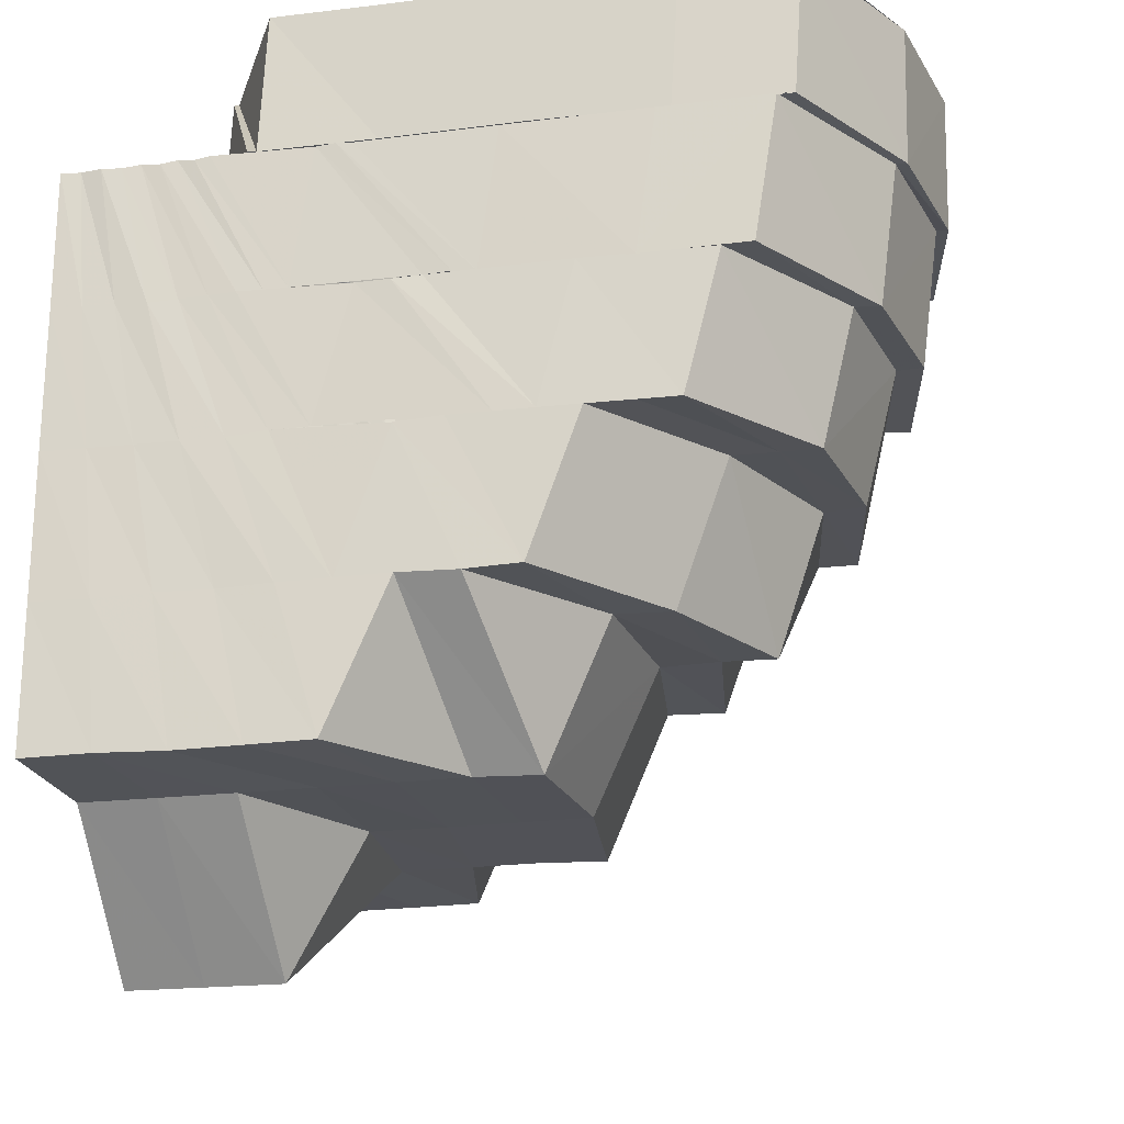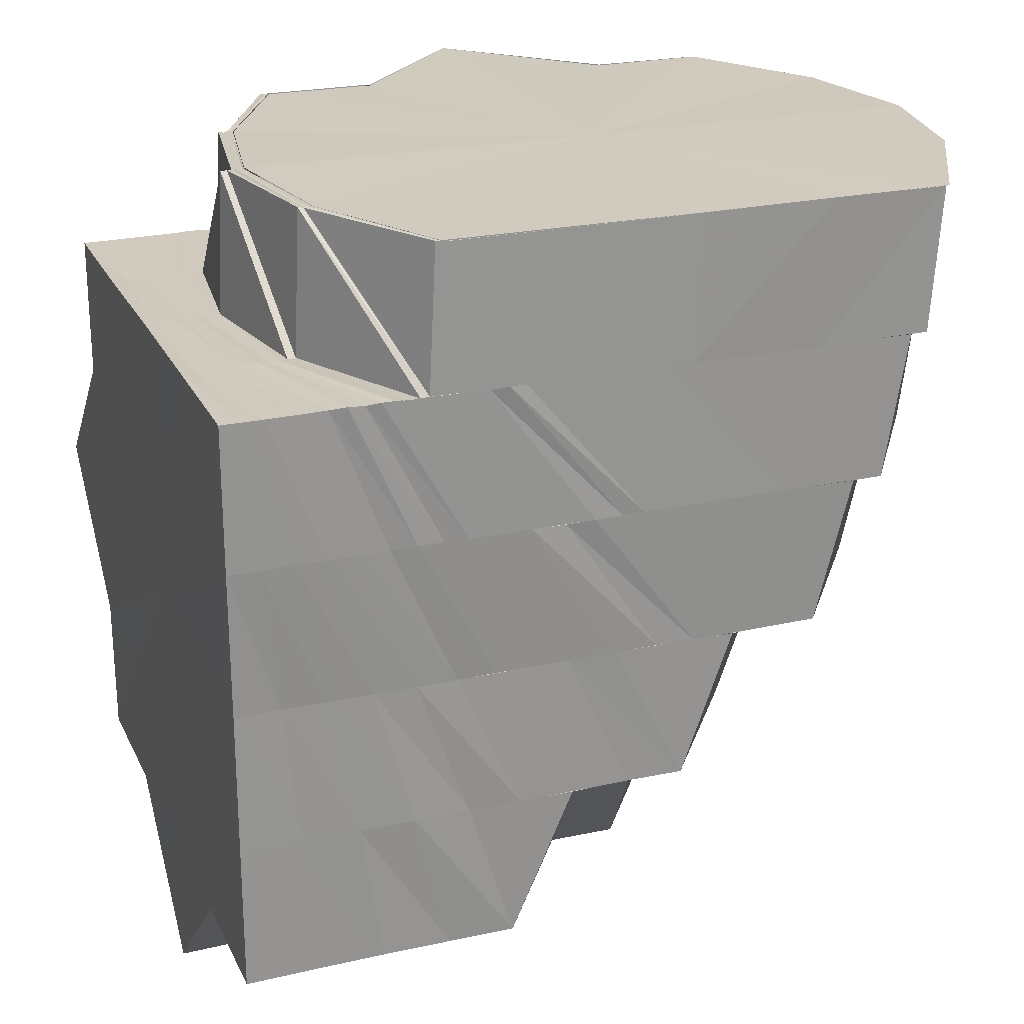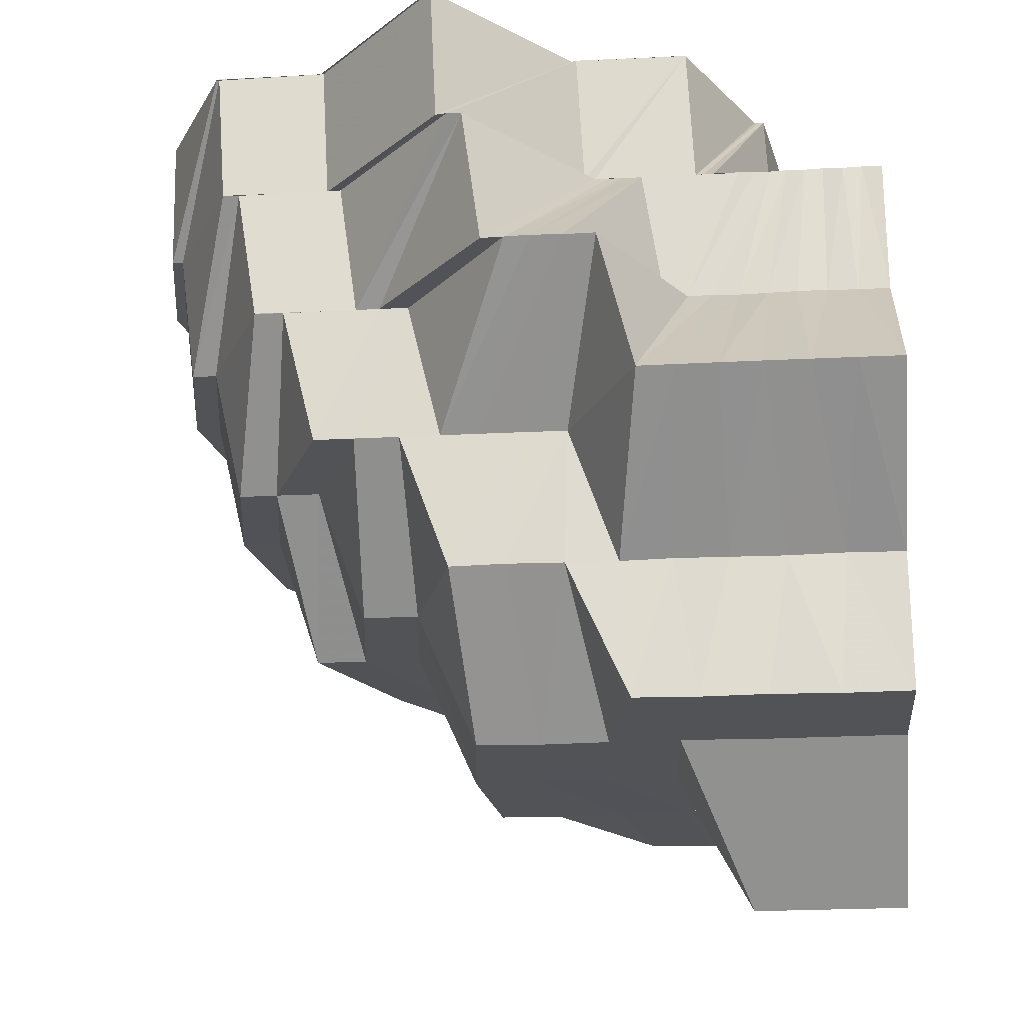
<metadata>
{"format":"obj","ext":"obj","renderer":"f3d","projection":"perspective","resolution":1024,"background":"white","views":[{"elev":-21.5,"azim":102.0,"up":"+Y"},{"elev":23.3,"azim":69.3,"up":"+Y"},{"elev":-22.0,"azim":-84.7,"up":"+Y"}]}
</metadata>
<code>
o 7320
v 2229 1889 8.899
v 2229 1889 8.9
v 2229 1889 8.901
v 2229 1889 8.902
v 2229 1889 8.901
v 2229 1889 8.901
v 2229 1889 8.902
v 2229 1889 8.907
v 2229 1889 8.902
v 2229 1889 8.907
v 2229 1889 8.902
v 2229 1889 8.907
v 2229 1889 8.907
v 2229 1889 8.902
v 2229 1889 8.915
v 2229 1889 8.924
v 2229 1889 8.902
v 2229 1889 8.904
v 2229 1889 8.904
v 2229 1889 8.901
v 2229 1889 8.9
v 2229 1889 8.902
v 2229 1889 8.902
v 2229 1889 8.902
v 2229 1889 8.908
v 2229 1889 8.908
v 2229 1889 8.915
v 2229 1889 8.904
v 2229 1889 8.916
v 2229 1889 8.915
v 2229 1889 8.924
v 2229 1889 8.915
v 2229 1889 8.924
v 2229 1889 8.909
v 2229 1889 8.906
v 2229 1889 8.904
v 2229 1889 8.91
v 2229 1889 8.917
v 2229 1889 8.916
v 2229 1889 8.925
v 2229 1889 8.918
v 2229 1889 8.917
v 2229 1889 8.926
v 2229 1889 8.92
v 2229 1889 8.927
v 2229 1889 8.927
v 2229 1889 8.926
v 2229 1889 8.92
v 2229 1889 8.928
v 2229 1889 8.908
v 2229 1889 8.913
v 2229 1889 8.915
v 2229 1889 8.922
v 2229 1889 8.92
v 2229 1889 8.911
v 2229 1889 8.914
v 2229 1889 8.906
v 2229 1889 8.909
v 2229 1889 8.912
v 2229 1889 8.918
v 2229 1889 8.915
v 2229 1889 8.902
v 2229 1889 8.904
v 2229 1889 8.916
v 2229 1889 8.904
v 2229 1889 8.906
v 2229 1889 8.91
v 2229 1889 8.902
v 2229 1889 8.901
v 2229 1889 8.902
v 2229 1889 8.902
v 2229 1889 8.904
v 2229 1889 8.909
v 2229 1889 8.908
v 2229 1889 8.913
v 2229 1889 8.91
v 2229 1889 8.911
v 2229 1889 8.915
v 2229 1889 8.922
v 2229 1889 8.924
v 2229 1889 8.918
v 2229 1889 8.931
v 2229 1889 8.934
v 2229 1889 8.927
v 2229 1889 8.936
v 2229 1889 8.93
v 2229 1889 8.914
v 2229 1889 8.921
v 2229 1889 8.938
v 2229 1889 8.917
v 2229 1889 8.925
v 2229 1889 8.933
v 2229 1889 8.944
v 2229 1889 8.929
v 2229 1889 8.925
v 2229 1889 8.921
v 2229 1889 8.925
v 2229 1889 8.929
v 2229 1889 8.946
v 2229 1889 8.949
v 2229 1889 8.941
v 2229 1889 8.948
v 2229 1889 8.949
v 2229 1889 8.951
v 2229 1889 8.947
v 2229 1889 8.942
v 2229 1889 8.948
v 2229 1889 8.946
v 2229 1889 8.94
v 2229 1889 8.947
v 2229 1889 8.939
v 2229 1889 8.946
v 2229 1889 8.93
v 2229 1889 8.937
v 2229 1889 8.928
v 2229 1889 8.936
v 2229 1889 8.927
v 2229 1889 8.918
v 2229 1889 8.917
v 2229 1889 8.909
v 2229 1889 8.91
v 2229 1889 8.904
v 2229 1889 8.95
v 2229 1889 8.945
v 2229 1889 8.949
v 2229 1889 8.944
v 2229 1889 8.948
v 2229 1889 8.948
v 2229 1889 8.943
v 2229 1889 8.95
v 2229 1889 8.949
v 2229 1889 8.95
v 2229 1889 8.948
v 2229 1889 8.948
v 2229 1889 8.951
v 2229 1889 8.949
v 2229 1889 8.95
v 2229 1889 8.95
v 2229 1889 8.95
v 2229 1889 8.947
v 2229 1889 8.946
v 2229 1889 8.951
v 2229 1889 8.951
v 2229 1889 8.952
v 2229 1889 8.951
v 2229 1889 8.948
v 2229 1889 8.951
v 2229 1889 8.948
v 2229 1889 8.947
v 2229 1889 8.948
v 2229 1889 8.949
v 2229 1889 8.946
v 2229 1889 8.95
v 2229 1889 8.947
v 2229 1889 8.945
v 2229 1889 8.949
v 2229 1889 8.946
v 2229 1889 8.94
v 2229 1889 8.942
v 2229 1889 8.95
v 2229 1889 8.95
v 2229 1889 8.95
v 2229 1889 8.95
v 2229 1889 8.948
v 2229 1889 8.948
v 2229 1889 8.95
v 2229 1889 8.945
v 2229 1889 8.948
v 2229 1889 8.95
v 2229 1889 8.944
v 2229 1889 8.939
v 2229 1889 8.94
v 2229 1889 8.934
v 2229 1889 8.931
v 2229 1889 8.946
v 2229 1889 8.945
v 2229 1889 8.93
v 2229 1889 8.937
v 2229 1889 8.931
v 2229 1889 8.928
v 2229 1889 8.936
v 2229 1889 8.93
v 2229 1889 8.927
v 2229 1889 8.935
v 2229 1889 8.928
v 2229 1889 8.935
v 2229 1889 8.943
v 2229 1889 8.942
v 2229 1889 8.935
v 2229 1889 8.935
v 2229 1889 8.942
v 2229 1889 8.947
v 2229 1889 8.926
v 2229 1889 8.934
v 2229 1889 8.925
v 2229 1889 8.924
v 2229 1889 8.934
v 2229 1889 8.925
v 2229 1889 8.934
v 2229 1889 8.935
v 2229 1889 8.942
v 2229 1889 8.942
v 2229 1889 8.942
v 2229 1889 8.942
v 2229 1889 8.947
v 2229 1889 8.947
v 2229 1889 8.949
v 2229 1889 8.942
v 2229 1889 8.947
v 2229 1889 8.942
v 2229 1889 8.949
v 2229 1889 8.947
v 2229 1889 8.947
v 2229 1889 8.947
v 2229 1889 8.942
v 2229 1889 8.942
v 2229 1889 8.949
v 2229 1889 8.947
v 2229 1889 8.942
v 2229 1889 8.948
v 2229 1889 8.942
v 2229 1889 8.949
v 2229 1889 8.948
v 2229 1889 8.948
v 2229 1889 8.943
v 2229 1889 8.948
v 2229 1889 8.948
v 2229 1889 8.95
v 2229 1889 8.948
v 2229 1889 8.944
v 2229 1889 8.944
v 2229 1889 8.948
v 2229 1889 8.943
v 2229 1889 8.943
v 2229 1889 8.948
v 2229 1889 8.943
v 2229 1889 8.948
v 2229 1889 8.942
v 2229 1889 8.935
v 2229 1889 8.934
v 2229 1889 8.925
v 2229 1889 8.924
v 2229 1889 8.915
v 2229 1889 8.916
v 2229 1889 8.907
v 2229 1889 8.908
v 2229 1889 8.909
v 2229 1889 8.902
v 2229 1889 8.908
v 2229 1889 8.902
v 2229 1889 8.9
v 2229 1889 8.902
v 2229 1889 8.901
v 2229 1889 8.902
v 2229 1889 8.899
v 2229 1889 8.915
v 2229 1889 8.924
v 2229 1889 8.924
v 2229 1889 8.924
v 2229 1889 8.924
v 2229 1889 8.934
v 2229 1889 8.934
v 2229 1889 8.915
v 2229 1889 8.924
v 2229 1889 8.942
v 2229 1889 8.947
v 2229 1889 8.949
v 2229 1889 8.947
v 2229 1889 8.942
v 2229 1889 8.934
v 2229 1889 8.924
v 2229 1889 8.915
v 2229 1889 8.907
v 2229 1889 8.901
v 2229 1889 8.907
v 2229 1889 8.899
v 2229 1889 8.901
v 2229 1889 8.907
v 2229 1889 8.907
v 2229 1889 8.907
v 2229 1889 8.901
v 2229 1889 8.916
v 2229 1889 8.925
v 2229 1889 8.924
v 2229 1889 8.917
v 2229 1889 8.926
v 2229 1889 8.925
v 2229 1889 8.926
v 2229 1889 8.927
v 2229 1889 8.935
v 2229 1889 8.935
v 2229 1889 8.935
v 2229 1889 8.92
v 2229 1889 8.922
v 2229 1889 8.928
v 2229 1889 8.922
v 2229 1889 8.93
v 2229 1889 8.928
v 2229 1889 8.915
v 2229 1889 8.918
v 2229 1889 8.924
v 2229 1889 8.931
v 2229 1889 8.918
v 2229 1889 8.927
v 2229 1889 8.934
v 2229 1889 8.93
v 2229 1889 8.936
v 2229 1889 8.934
v 2229 1889 8.933
v 2229 1889 8.938
v 2229 1889 8.925
v 2229 1889 8.921
v 2229 1889 8.936
v 2229 1889 8.942
v 2229 1889 8.94
v 2229 1889 8.929
v 2229 1889 8.921
v 2229 1889 8.926
v 2229 1889 8.917
v 2229 1889 8.92
v 2229 1889 8.925
v 2229 1889 8.926
v 2229 1889 8.929
v 2229 1889 8.933
v 2229 1889 8.93
v 2229 1889 8.937
v 2229 1889 8.94
v 2229 1889 8.929
v 2229 1889 8.935
v 2229 1889 8.944
v 2229 1889 8.937
v 2229 1889 8.942
v 2229 1889 8.93
v 2229 1889 8.934
v 2229 1889 8.94
v 2229 1889 8.947
v 2229 1889 8.942
v 2229 1889 8.933
v 2229 1889 8.935
v 2229 1889 8.94
v 2229 1889 8.945
v 2229 1889 8.947
v 2229 1889 8.951
v 2229 1889 8.945
v 2229 1889 8.937
v 2229 1889 8.94
v 2229 1889 8.937
v 2229 1889 8.938
v 2229 1889 8.94
v 2229 1889 8.941
v 2229 1889 8.944
v 2229 1889 8.941
v 2229 1889 8.937
v 2229 1889 8.942
v 2229 1889 8.942
v 2229 1889 8.937
v 2229 1889 8.945
v 2229 1889 8.947
v 2229 1889 8.942
v 2229 1889 8.944
v 2229 1889 8.947
v 2229 1889 8.944
v 2229 1889 8.947
v 2229 1889 8.945
v 2229 1889 8.951
v 2229 1889 8.948
v 2229 1889 8.95
v 2229 1889 8.951
v 2229 1889 8.947
v 2229 1889 8.947
v 2229 1889 8.951
v 2229 1889 8.951
v 2229 1889 8.956
v 2229 1889 8.951
v 2229 1889 8.956
v 2229 1889 8.956
v 2229 1889 8.951
v 2229 1889 8.956
v 2229 1889 8.956
v 2229 1889 8.951
v 2229 1889 8.956
v 2229 1889 8.956
v 2229 1889 8.956
v 2229 1889 8.956
v 2229 1889 8.951
v 2229 1889 8.945
v 2229 1889 8.956
v 2229 1889 8.951
v 2229 1889 8.956
v 2229 1889 8.952
v 2229 1889 8.956
v 2229 1889 8.956
v 2229 1889 8.951
v 2229 1889 8.947
v 2229 1889 8.956
v 2229 1889 8.956
v 2229 1889 8.953
v 2229 1889 8.956
v 2229 1889 8.956
v 2229 1889 8.954
v 2229 1889 8.956
v 2229 1889 8.955
v 2229 1889 8.956
v 2229 1889 8.956
v 2229 1889 8.955
v 2229 1889 8.956
v 2229 1889 8.955
v 2229 1889 8.953
v 2229 1889 8.956
v 2229 1889 8.956
v 2229 1889 8.955
v 2229 1889 8.955
v 2229 1889 8.956
v 2229 1889 8.956
v 2229 1889 8.955
v 2229 1889 8.956
v 2229 1889 8.955
v 2229 1889 8.956
v 2229 1889 8.956
v 2229 1889 8.955
v 2229 1889 8.956
v 2229 1889 8.956
v 2229 1889 8.954
v 2229 1889 8.953
v 2229 1889 8.953
v 2229 1889 8.956
v 2229 1889 8.953
v 2229 1889 8.952
v 2229 1889 8.956
v 2229 1889 8.955
v 2229 1889 8.95
v 2229 1889 8.956
v 2229 1889 8.953
v 2229 1889 8.952
v 2229 1889 8.953
v 2229 1889 8.95
v 2229 1889 8.95
v 2229 1889 8.947
v 2229 1889 8.952
v 2229 1889 8.952
v 2229 1889 8.951
v 2229 1889 8.944
v 2229 1889 8.948
v 2229 1889 8.949
v 2229 1889 8.951
v 2229 1889 8.941
v 2229 1889 8.946
v 2229 1889 8.948
v 2229 1889 8.949
v 2229 1889 8.938
v 2229 1889 8.944
v 2229 1889 8.947
v 2229 1889 8.942
v 2229 1889 8.936
v 2229 1889 8.934
v 2229 1889 8.94
v 2229 1889 8.952
v 2229 1889 8.951
v 2229 1889 8.953
v 2229 1889 8.953
v 2229 1889 8.952
v 2229 1889 8.952
v 2229 1889 8.953
v 2229 1889 8.949
v 2229 1889 8.953
v 2229 1889 8.953
v 2229 1889 8.954
v 2229 1889 8.953
v 2229 1889 8.951
v 2229 1889 8.954
v 2229 1889 8.953
v 2229 1889 8.952
v 2229 1889 8.951
v 2229 1889 8.954
v 2229 1889 8.955
v 2229 1889 8.952
v 2229 1889 8.953
v 2229 1889 8.948
v 2229 1889 8.952
v 2229 1889 8.95
v 2229 1889 8.953
v 2229 1889 8.944
v 2229 1889 8.937
v 2229 1889 8.947
v 2229 1889 8.952
v 2229 1889 8.942
v 2229 1889 8.937
v 2229 1889 8.95
v 2229 1889 8.948
v 2229 1889 8.948
v 2229 1889 8.948
v 2229 1889 8.95
v 2229 1889 8.95
v 2229 1889 8.951
v 2229 1889 8.95
v 2229 1889 8.951
v 2229 1889 8.949
f 1 2 3
f 4 5 2
f 6 7 1
f 8 7 6
f 3 9 10
f 5 11 9
f 9 12 13
f 9 14 12
f 13 15 16
f 17 18 14
f 19 17 20
f 21 20 22
f 23 24 21
f 25 24 23
f 14 26 12
f 12 26 27
f 14 28 26
f 26 29 27
f 30 29 31
f 32 27 33
f 28 34 26
f 28 35 34
f 36 35 28
f 35 37 34
f 34 37 38
f 39 38 40
f 37 41 38
f 42 41 43
f 41 44 45
f 41 46 47
f 48 49 46
f 35 50 37
f 50 51 37
f 51 52 44
f 52 53 54
f 55 52 51
f 50 55 51
f 55 56 52
f 57 50 35
f 58 55 50
f 57 58 50
f 36 57 35
f 58 59 55
f 59 56 55
f 56 60 61
f 62 36 63
f 59 64 56
f 65 66 62
f 67 66 65
f 66 36 68
f 69 68 70
f 71 72 69
f 73 72 71
f 66 74 36
f 74 57 36
f 75 74 66
f 76 75 66
f 74 77 57
f 75 78 74
f 78 77 74
f 79 78 75
f 77 58 57
f 79 80 78
f 78 81 77
f 82 80 79
f 82 83 80
f 83 84 80
f 83 85 84
f 85 86 84
f 81 87 77
f 77 87 58
f 81 88 87
f 87 59 58
f 85 89 86
f 87 90 59
f 88 90 87
f 86 91 88
f 88 91 90
f 86 92 91
f 93 89 85
f 92 94 95
f 91 96 90
f 90 64 59
f 90 96 64
f 97 98 96
f 93 99 89
f 100 99 93
f 99 101 89
f 102 103 93
f 103 104 99
f 105 102 106
f 107 93 106
f 108 105 109
f 110 106 109
f 111 109 82
f 112 109 111
f 111 82 113
f 114 111 113
f 114 113 115
f 116 114 115
f 116 115 117
f 117 115 118
f 117 118 119
f 119 118 120
f 118 76 120
f 120 121 122
f 123 112 124
f 125 123 124
f 125 124 126
f 127 125 126
f 128 126 129
f 130 131 127
f 132 130 128
f 132 133 134
f 135 123 136
f 123 137 112
f 138 139 135
f 137 140 141
f 142 137 123
f 143 142 123
f 139 142 143
f 142 144 137
f 139 145 142
f 145 144 142
f 146 145 139
f 144 147 137
f 137 147 110
f 147 148 140
f 149 150 139
f 150 151 145
f 152 149 153
f 154 139 153
f 155 152 156
f 157 153 156
f 158 159 157
f 156 160 161
f 156 161 162
f 163 162 164
f 165 156 166
f 167 156 165
f 168 166 169
f 170 167 168
f 171 172 167
f 173 158 171
f 174 173 171
f 172 175 176
f 177 174 178
f 179 171 178
f 180 177 181
f 182 178 181
f 183 180 184
f 185 181 186
f 186 187 188
f 189 190 188
f 191 187 192
f 193 189 194
f 195 193 194
f 196 195 197
f 198 194 199
f 194 200 201
f 200 202 203
f 204 201 205
f 201 206 205
f 205 206 207
f 208 209 206
f 210 208 206
f 206 211 207
f 207 211 212
f 206 213 211
f 211 214 212
f 212 214 215
f 214 216 215
f 211 217 214
f 213 217 211
f 214 218 216
f 217 218 214
f 218 219 216
f 218 220 221
f 217 222 218
f 213 223 217
f 223 222 217
f 187 223 213
f 222 224 218
f 187 225 223
f 222 163 224
f 163 226 224
f 227 228 222
f 223 229 222
f 225 229 223
f 225 230 229
f 231 232 229
f 224 226 233
f 226 234 233
f 226 235 236
f 237 233 238
f 219 233 239
f 219 239 240
f 240 239 241
f 240 241 242
f 242 241 243
f 241 244 243
f 243 244 245
f 244 246 245
f 246 247 248
f 245 249 250
f 251 252 253
f 254 251 255
f 256 257 258
f 259 260 261
f 260 262 261
f 263 259 16
f 264 261 16
f 261 265 16
f 265 266 16
f 266 267 16
f 267 268 16
f 268 269 16
f 269 270 16
f 270 271 16
f 271 272 16
f 272 273 16
f 274 275 16
f 276 274 16
f 277 276 16
f 278 277 16
f 279 280 281
f 282 283 284
f 285 286 287
f 288 289 290
f 289 291 292
f 293 294 295
f 296 297 298
f 299 300 296
f 301 302 297
f 296 301 182
f 303 301 296
f 301 304 179
f 304 305 302
f 306 307 305
f 304 306 308
f 309 310 307
f 311 306 304
f 312 311 304
f 306 309 313
f 313 314 315
f 311 316 306
f 316 309 306
f 317 311 312
f 318 316 311
f 317 318 311
f 319 317 312
f 319 312 303
f 56 319 303
f 64 319 56
f 64 320 319
f 320 317 319
f 96 320 64
f 321 318 317
f 320 321 317
f 96 322 320
f 322 321 320
f 323 322 96
f 323 324 322
f 322 325 321
f 324 325 322
f 324 326 325
f 327 326 324
f 325 328 321
f 321 328 318
f 326 329 325
f 325 329 328
f 327 330 326
f 331 332 329
f 328 333 318
f 318 333 316
f 329 334 328
f 328 334 333
f 329 335 334
f 332 336 335
f 337 335 329
f 333 338 316
f 316 338 309
f 334 339 333
f 333 339 338
f 335 340 334
f 334 340 339
f 335 341 340
f 342 341 335
f 336 343 341
f 341 344 340
f 339 345 338
f 340 346 339
f 339 346 345
f 340 344 346
f 338 345 347
f 338 347 309
f 309 347 348
f 345 349 347
f 347 350 310
f 349 351 350
f 347 349 352
f 353 354 349
f 346 355 356
f 344 357 346
f 357 358 355
f 346 357 359
f 359 360 349
f 354 361 360
f 349 360 362
f 360 363 351
f 364 365 357
f 366 367 363
f 361 368 366
f 360 366 369
f 370 366 360
f 357 371 370
f 372 371 357
f 365 373 371
f 374 375 372
f 373 376 371
f 371 377 358
f 376 378 377
f 371 379 380
f 373 376 381
f 376 382 381
f 383 373 381
f 383 384 385
f 374 385 386
f 387 383 374
f 387 383 381
f 343 387 374
f 341 374 344
f 388 374 341
f 389 387 381
f 390 391 388
f 389 392 393
f 390 393 394
f 395 389 390
f 395 389 381
f 396 395 381
f 396 395 397
f 397 398 390
f 399 396 381
f 399 396 400
f 400 401 397
f 402 399 400
f 403 399 381
f 403 404 405
f 406 403 381
f 406 403 407
f 407 405 408
f 409 406 381
f 407 410 411
f 409 406 412
f 412 413 407
f 414 409 381
f 414 409 415
f 416 414 381
f 417 414 415
f 415 418 412
f 416 419 420
f 421 416 381
f 422 421 381
f 421 416 423
f 382 422 381
f 424 421 423
f 423 420 425
f 422 426 427
f 382 422 428
f 428 427 367
f 368 382 428
f 423 429 430
f 380 428 366
f 366 428 431
f 428 432 433
f 433 423 434
f 434 423 435
f 431 434 436
f 437 424 434
f 438 437 436
f 436 434 439
f 434 425 440
f 436 440 441
f 442 438 443
f 369 436 443
f 443 441 444
f 443 436 445
f 446 442 447
f 362 443 447
f 447 444 448
f 447 443 449
f 450 446 451
f 352 447 451
f 451 447 146
f 451 448 452
f 453 452 175
f 348 451 453
f 453 451 154
f 454 450 453
f 455 454 456
f 449 457 145
f 145 457 144
f 151 458 457
f 457 459 144
f 144 459 147
f 457 460 459
f 445 460 457
f 458 461 460
f 459 462 147
f 147 462 107
f 460 463 459
f 459 463 462
f 462 464 148
f 460 465 463
f 439 465 460
f 461 466 465
f 466 417 467
f 435 467 465
f 463 468 462
f 462 468 100
f 468 469 464
f 465 470 463
f 463 470 468
f 465 467 470
f 470 471 468
f 471 472 469
f 468 471 473
f 474 408 472
f 467 475 470
f 470 475 471
f 475 474 471
f 471 474 476
f 467 415 475
f 430 415 467
f 415 412 475
f 475 412 474
f 412 407 474
f 474 407 477
f 473 478 99
f 99 478 101
f 104 479 478
f 476 480 478
f 479 481 480
f 478 482 101
f 478 480 482
f 101 482 483
f 101 483 92
f 92 483 323
f 482 327 483
f 482 484 327
f 480 484 482
f 484 330 327
f 480 485 484
f 477 485 480
f 481 402 485
f 330 486 487
f 484 488 330
f 485 488 484
f 485 400 488
f 411 400 485
f 400 397 488
f 488 489 330
f 488 397 489
f 330 489 337
f 489 394 486
f 397 390 489
f 489 390 342
f 490 491 492
f 493 494 495
f 495 496 497

</code>
